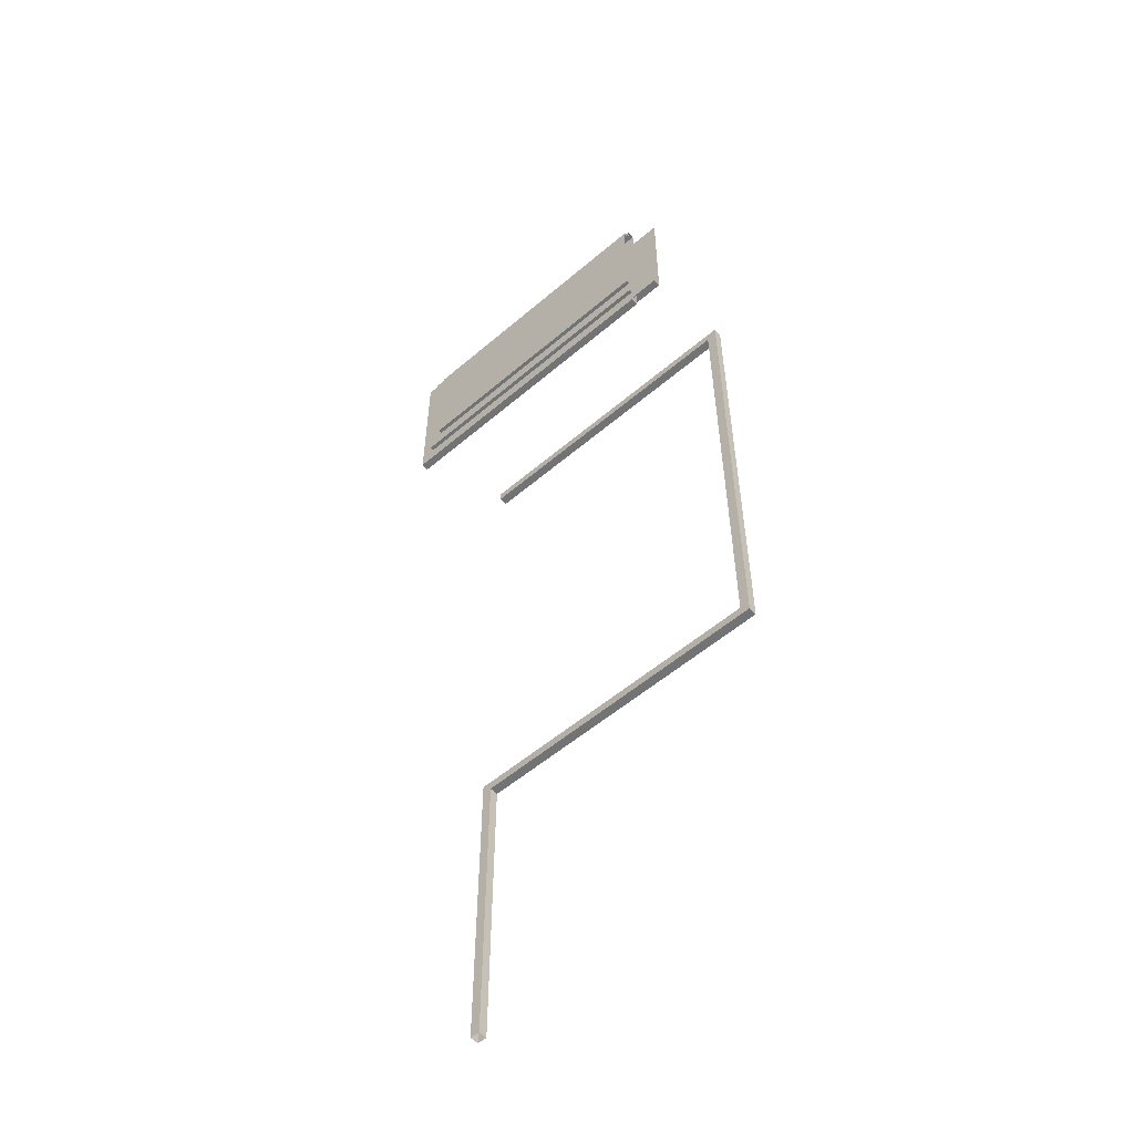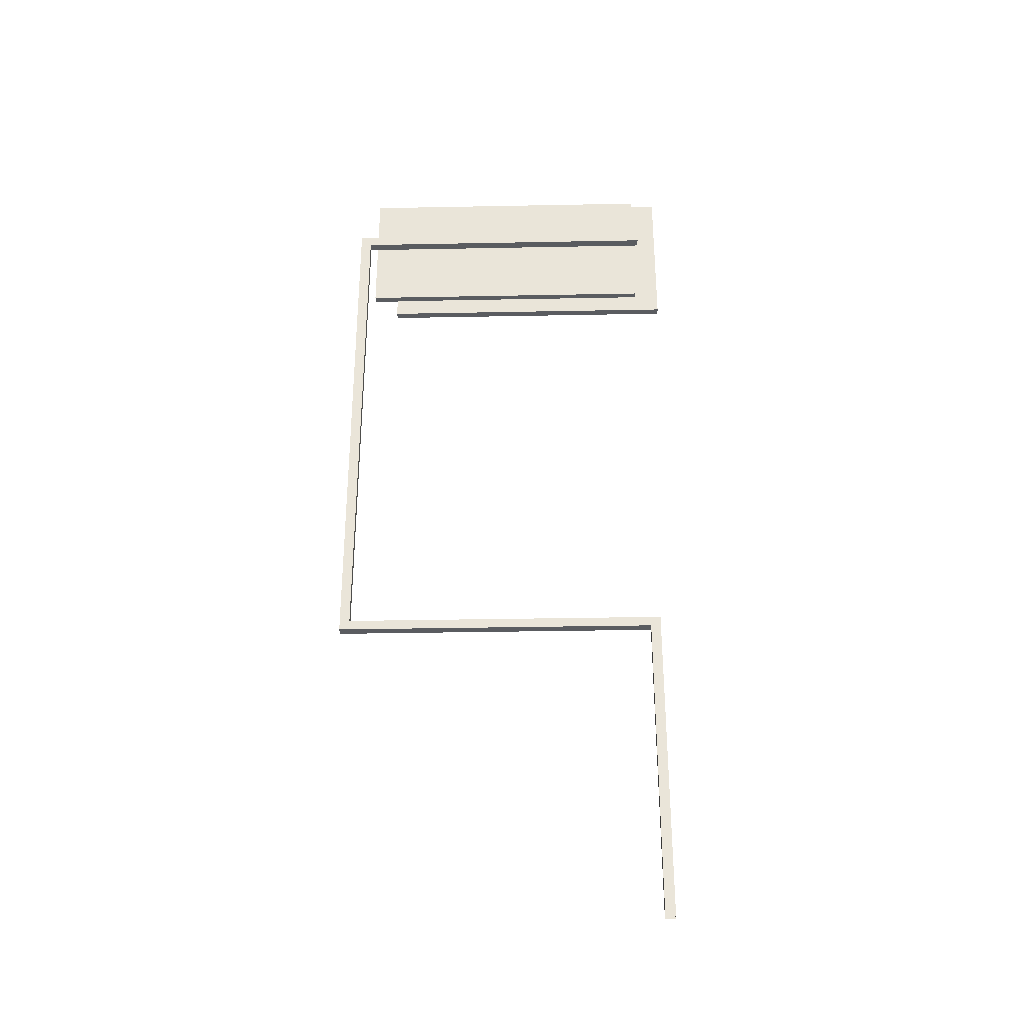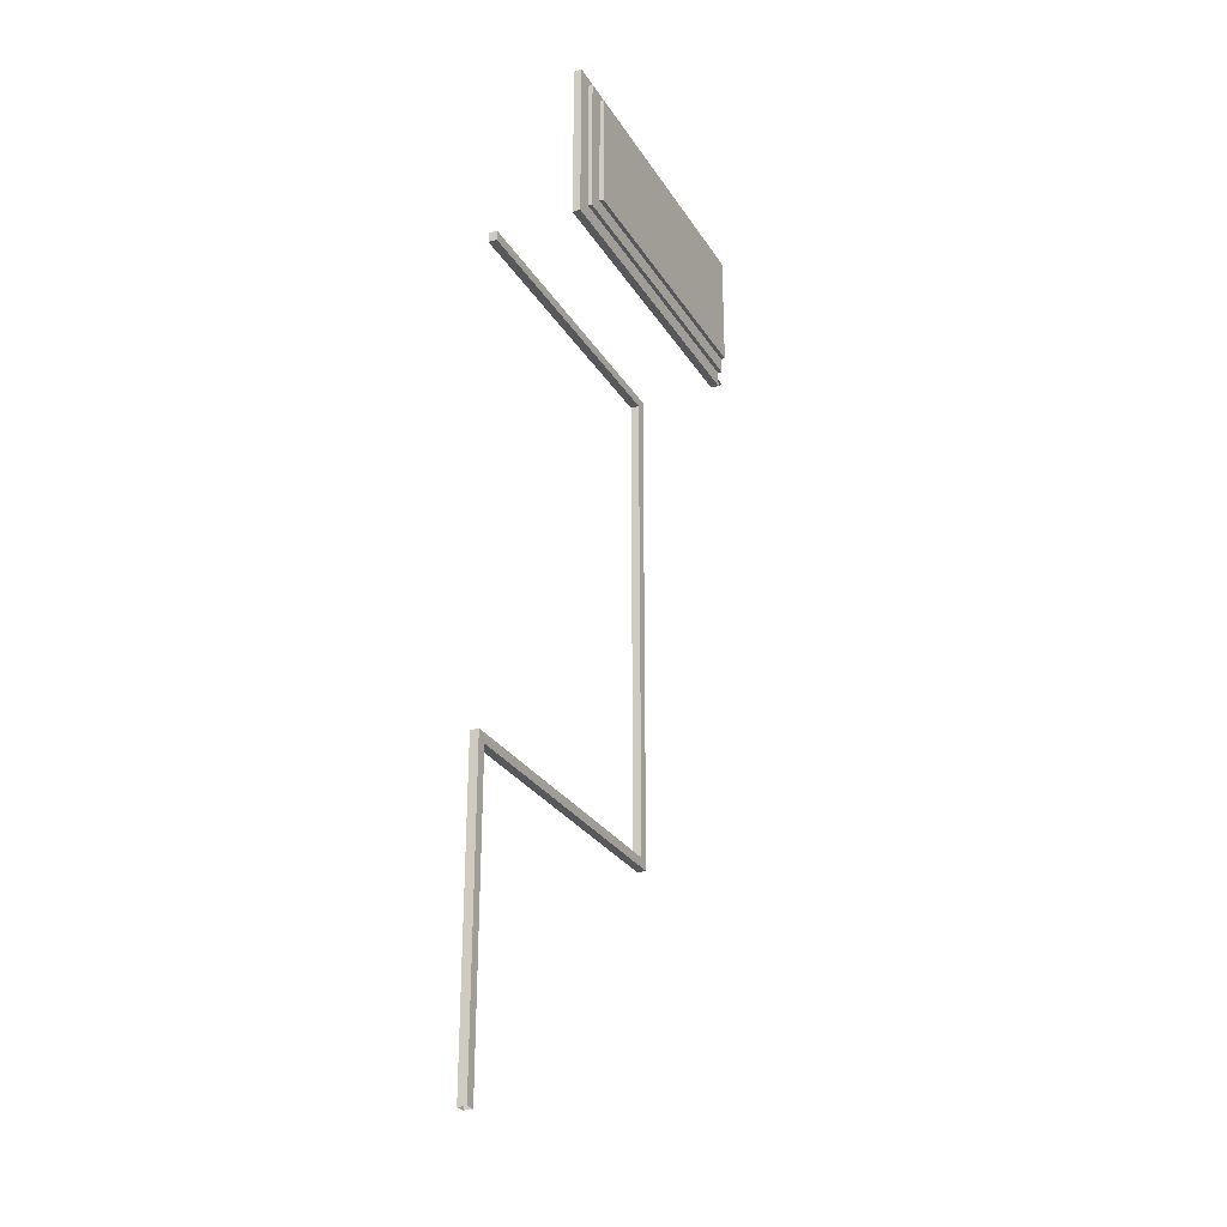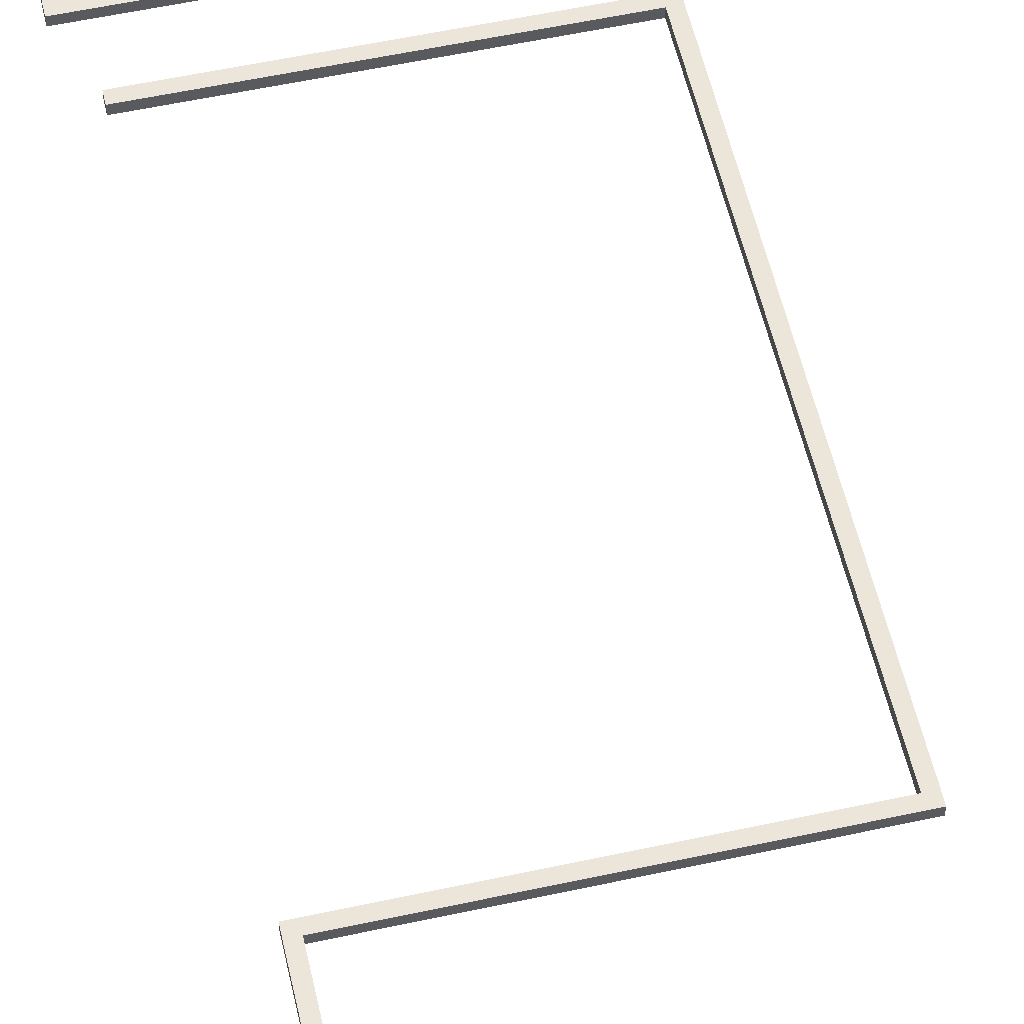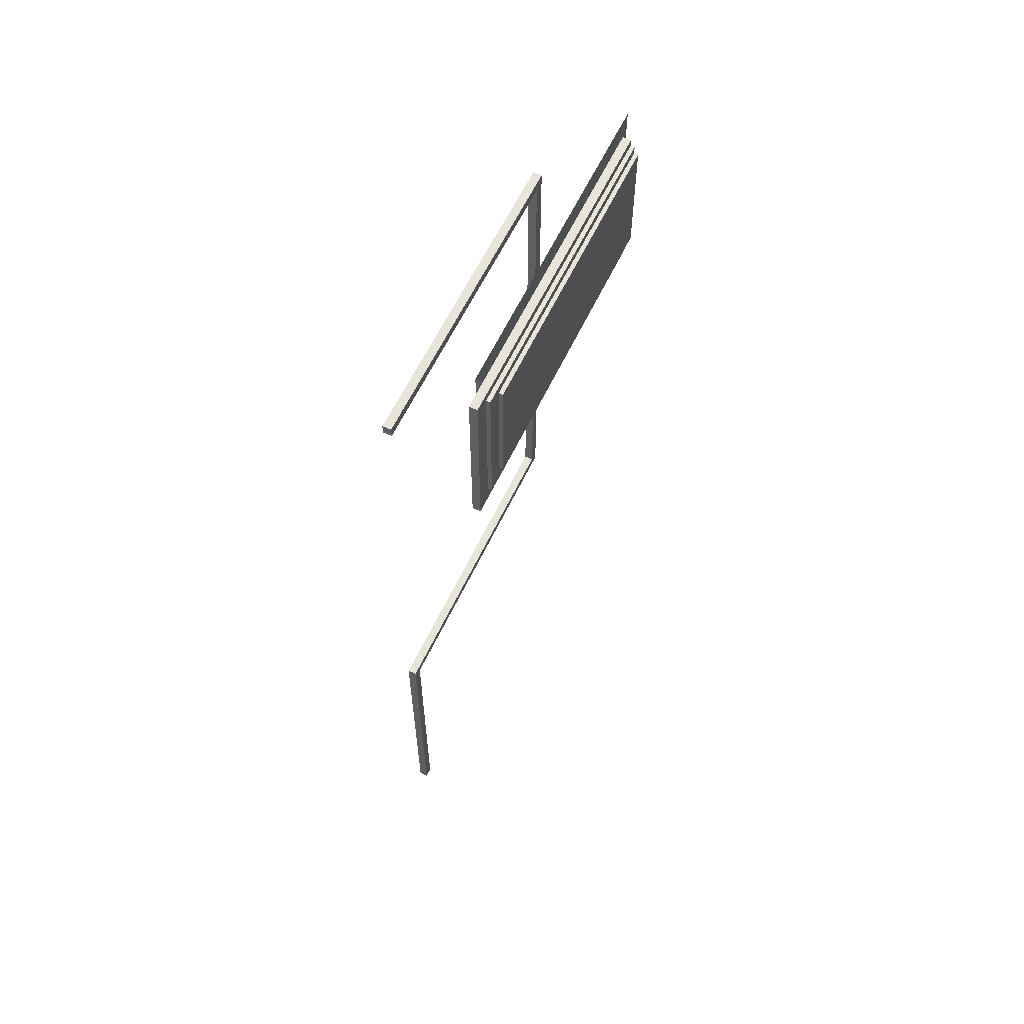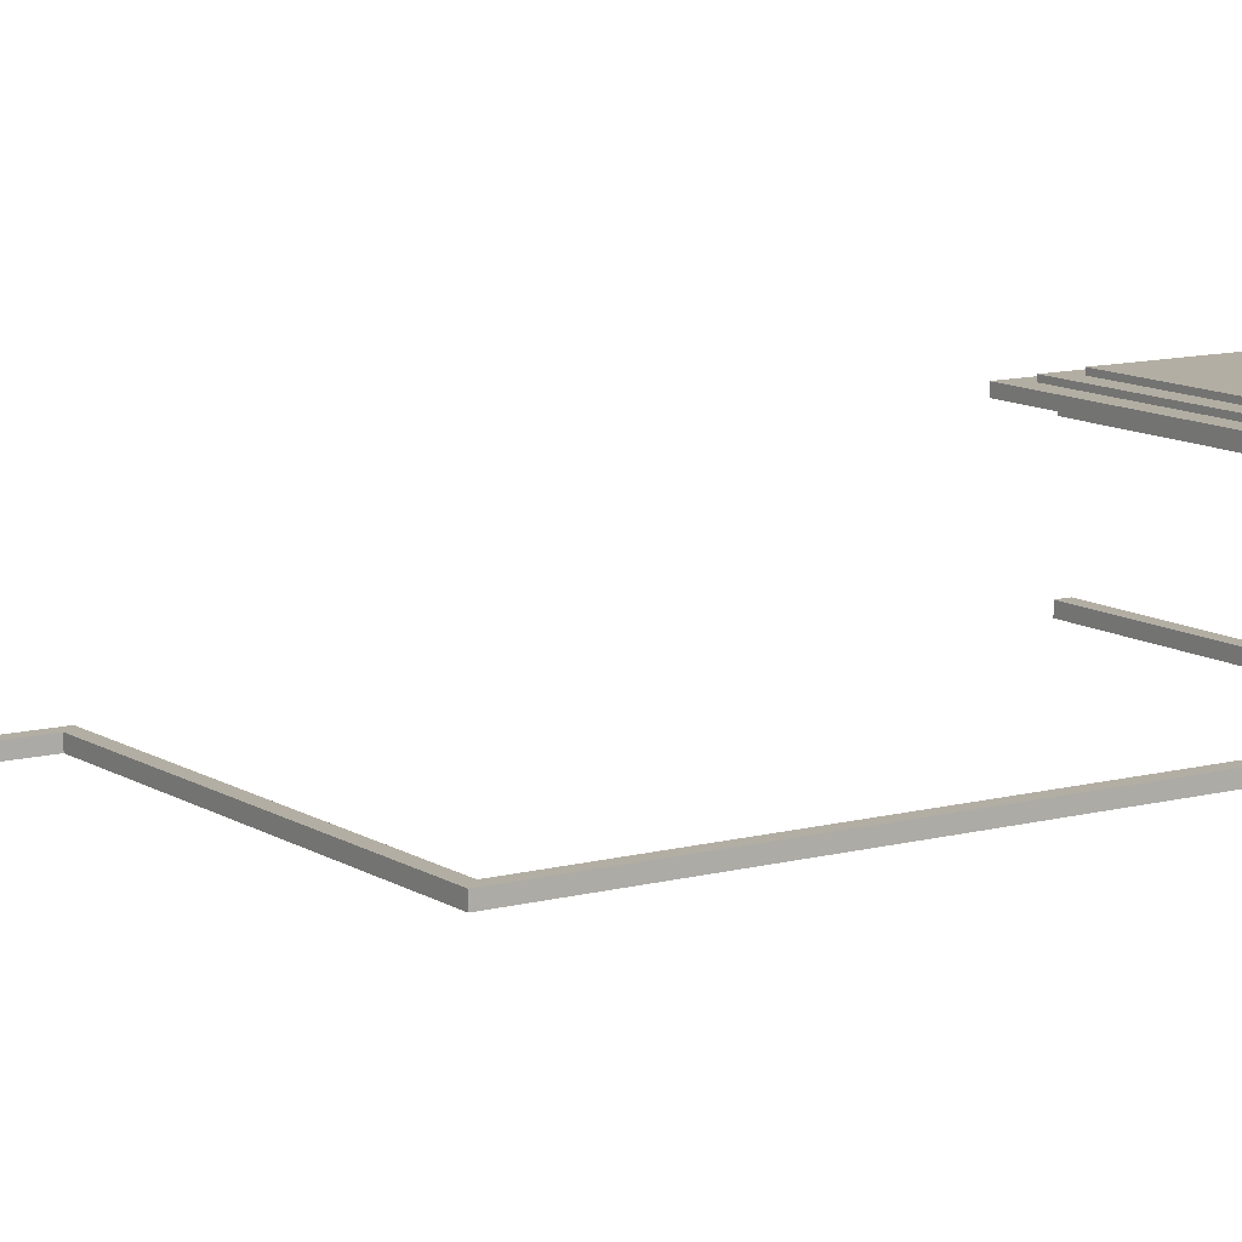
<metadata>
{"format":"obj","ext":"obj","renderer":"f3d","projection":"perspective","resolution":1024,"background":"white","views":[{"elev":-55.7,"azim":41.8,"up":"+Y"},{"elev":-33.9,"azim":-178.5,"up":"+Y"},{"elev":-28.4,"azim":-64.1,"up":"+Y"},{"elev":56.2,"azim":-12.8,"up":"+Z"},{"elev":60.6,"azim":-64.8,"up":"+Y"},{"elev":11.0,"azim":56.6,"up":"+Z"}]}
</metadata>
<code>
g emperors_palace2_palace_yellow_roof008
v 53.06 14.49 11.44
v 53.06 14.49 10.94
v 33.06 14.49 10.94
v 33.06 14.49 11.44
v 33.06 25.12 11.44
v 33.06 25.12 10.94
v 53.06 25.12 10.94
v 53.06 25.12 11.44
v 33.06 25.12 11.44
v 33.06 14.49 11.44
v 33.06 14.49 10.94
v 33.06 25.12 10.94
v 54.56 15.7 4.438
v 34.75 15.7 4.438
v 34.75 15.7 5
v 54.56 15.7 5
v 54.56 -16.69 4.438
v 54.56 15.7 4.438
v 54.56 15.7 5
v 54.56 -16.69 5
v 34.5 -16.69 4.437
v 54.56 -16.69 4.438
v 54.56 -16.69 5
v 34.5 -16.69 5
v 34.5 -36.88 4.437
v 34.5 -16.69 4.437
v 34.5 -16.69 5
v 34.5 -36.88 5
v 35.06 16.5 11.69
v 35.06 16.5 11.94
v 53.06 16.5 11.94
v 53.06 16.5 11.69
v 35.06 24.12 11.94
v 35.06 24.12 11.69
v 53.06 24.12 11.69
v 53.06 24.12 11.94
v 33.06 14.49 11.44
v 34.06 15.5 11.44
v 53.06 15.5 11.44
v 53.06 14.49 11.44
v 34.06 24.62 11.44
v 33.06 25.12 11.44
v 53.06 25.12 11.44
v 53.06 24.62 11.44
v 34.06 15.5 11.44
v 33.06 14.49 11.44
v 34.06 15.5 11.44
v 34.06 15.5 11.69
v 53.06 15.5 11.69
v 53.06 15.5 11.44
v 53.06 24.12 11.94
v 53.06 16.5 11.94
v 35.06 16.5 11.94
v 35.06 24.12 11.94
v 53.06 24.62 11.69
v 53.06 24.12 11.69
v 35.06 24.12 11.69
v 34.06 24.62 11.69
v 35.06 16.5 11.69
v 34.06 15.5 11.69
v 34.06 15.5 11.69
v 35.06 16.5 11.69
v 53.06 16.5 11.69
v 53.06 15.5 11.69
v 53.06 24.62 11.44
v 53.06 24.62 11.69
v 34.06 24.62 11.69
v 34.06 24.62 11.44
v 35.06 24.12 11.69
v 35.06 24.12 11.94
v 35.06 16.5 11.94
v 35.06 16.5 11.69
v 34.06 15.5 11.44
v 34.06 24.62 11.44
v 34.06 24.62 11.69
v 34.06 15.5 11.69
v 55.25 16.38 5
v 54.56 15.7 5
v 34.75 15.7 5
v 34.75 16.38 5
v 55.19 -17.31 5
v 54.56 -16.69 5
v 54.56 15.7 5
v 55.25 16.38 5
v 35.12 -17.31 5
v 34.5 -16.69 5
v 54.56 -16.69 5
v 55.19 -17.31 5
v 35.12 -36.88 5
v 34.5 -36.88 5
v 34.5 -16.69 5
v 35.12 -17.31 5
v 33.06 14.49 10.94
v 53.06 14.49 10.94
v 53.06 25.12 10.94
v 33.06 25.12 10.94
v 54.75 15.75 10.5
v 34.75 15.75 10.5
v 34.75 15.75 11
v 54.75 15.75 11
v 34.75 15.75 11
v 34.75 15.75 10.5
v 34.75 25.12 10.5
v 34.75 25.12 11
v 34.75 15.75 10.5
v 54.75 15.75 10.5
v 54.75 25.12 10.5
v 34.75 25.12 10.5
v 34.75 15.7 5
v 34.75 15.7 4.438
v 34.75 16.38 4.438
v 34.75 16.38 5
v 34.75 15.7 4.438
v 54.56 15.7 4.438
v 55.25 16.38 4.438
v 34.75 16.38 4.438
v 55.25 16.38 4.438
v 55.25 16.38 5
v 34.75 16.38 5
v 34.75 16.38 4.438
v 54.56 15.7 4.438
v 54.56 -16.69 4.438
v 55.19 -17.31 4.438
v 55.25 16.38 4.438
v 55.19 -17.31 4.438
v 55.19 -17.31 5
v 55.25 16.38 5
v 55.25 16.38 4.438
v 54.56 -16.69 4.438
v 34.5 -16.69 4.437
v 35.12 -17.31 4.437
v 55.19 -17.31 4.438
v 35.12 -17.31 4.437
v 35.12 -17.31 5
v 55.19 -17.31 5
v 55.19 -17.31 4.438
v 34.5 -16.69 4.437
v 34.5 -36.88 4.437
v 35.12 -36.88 4.437
v 35.12 -17.31 4.437
v 35.12 -36.88 4.437
v 35.12 -36.88 5
v 35.12 -17.31 5
v 35.12 -17.31 4.437
g emperors_palace2_palace_yellow_roof008_0
f 3 2 1
f 4 3 1
f 7 6 5
f 8 7 5
f 11 10 9
f 12 11 9
f 15 14 13
f 16 15 13
f 19 18 17
f 20 19 17
f 23 22 21
f 24 23 21
f 27 26 25
f 28 27 25
g emperors_palace2_palace_yellow_roof008_1
f 31 30 29
f 32 31 29
f 35 34 33
f 36 35 33
f 39 38 37
f 40 39 37
f 43 42 41
f 44 43 41
f 41 42 45
f 42 46 45
f 49 48 47
f 50 49 47
f 53 52 51
f 54 53 51
f 57 56 55
f 58 57 55
f 57 58 59
f 58 60 59
f 63 62 61
f 64 63 61
f 67 66 65
f 68 67 65
f 71 70 69
f 72 71 69
f 75 74 73
f 76 75 73
f 79 78 77
f 80 79 77
f 83 82 81
f 84 83 81
f 87 86 85
f 88 87 85
f 91 90 89
f 92 91 89
g emperors_palace2_palace_yellow_roof008_2
f 95 94 93
f 96 95 93
f 99 98 97
f 100 99 97
f 103 102 101
f 104 103 101
f 107 106 105
f 108 107 105
f 111 110 109
f 112 111 109
f 115 114 113
f 116 115 113
f 119 118 117
f 120 119 117
f 123 122 121
f 124 123 121
f 127 126 125
f 128 127 125
f 131 130 129
f 132 131 129
f 135 134 133
f 136 135 133
f 139 138 137
f 140 139 137
f 143 142 141
f 144 143 141

</code>
